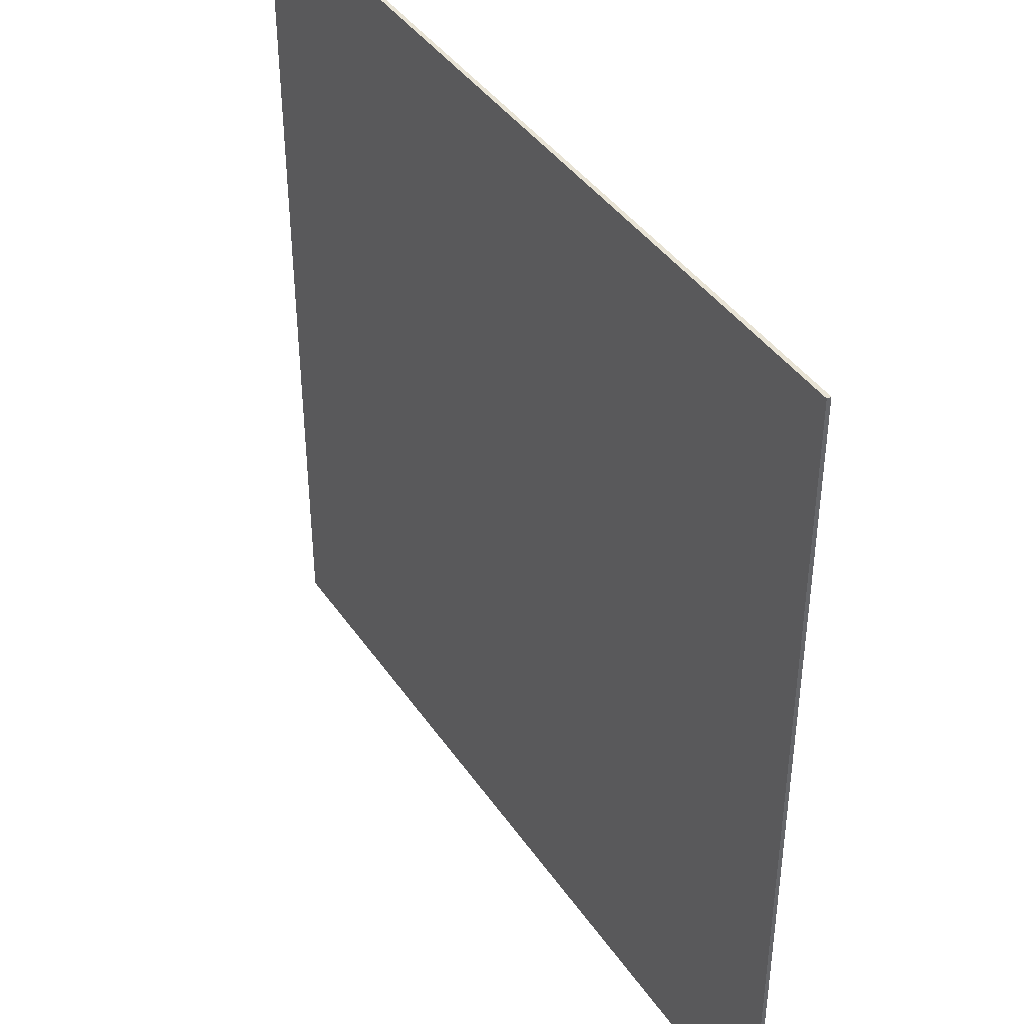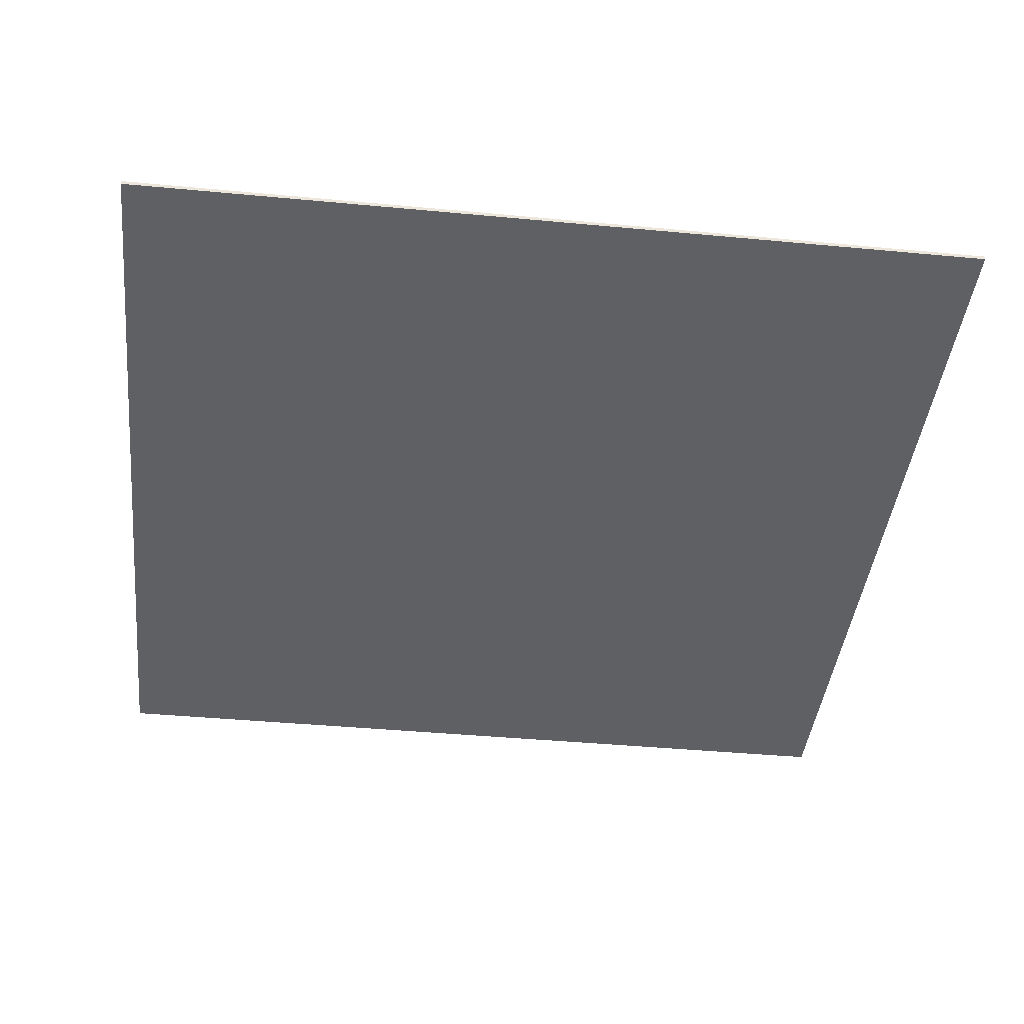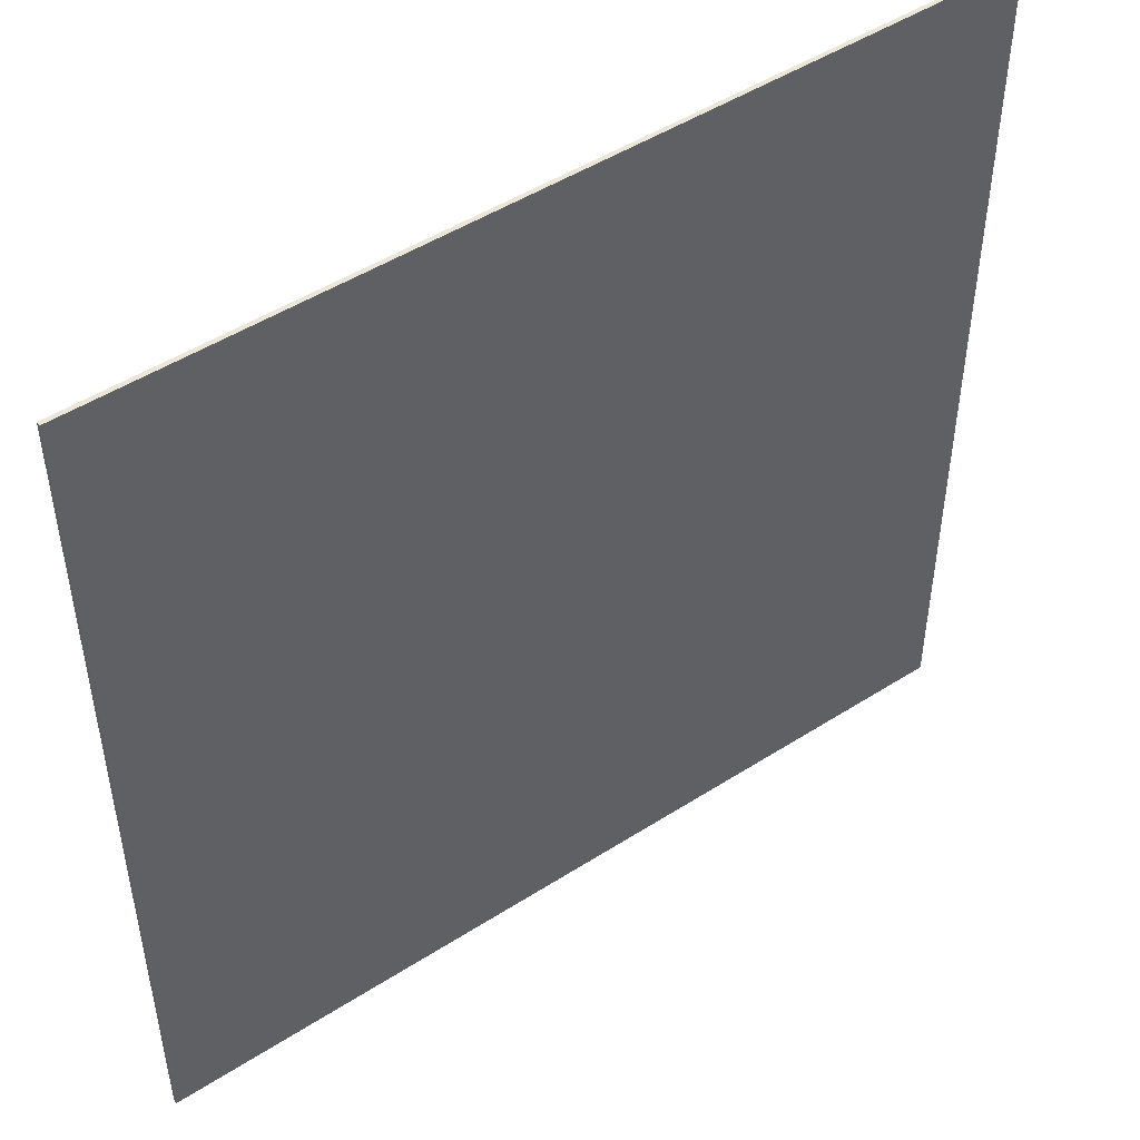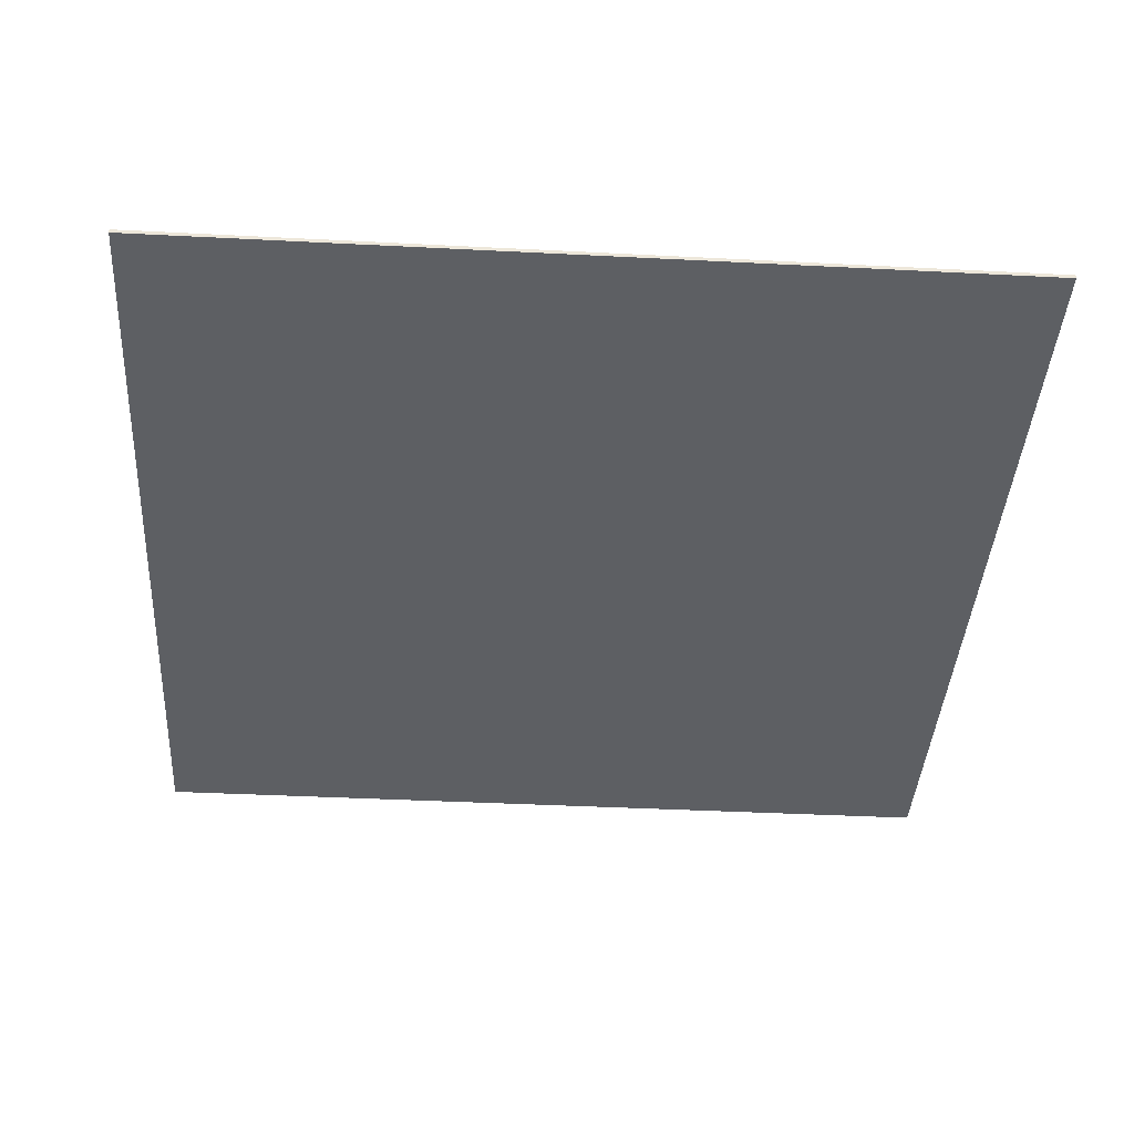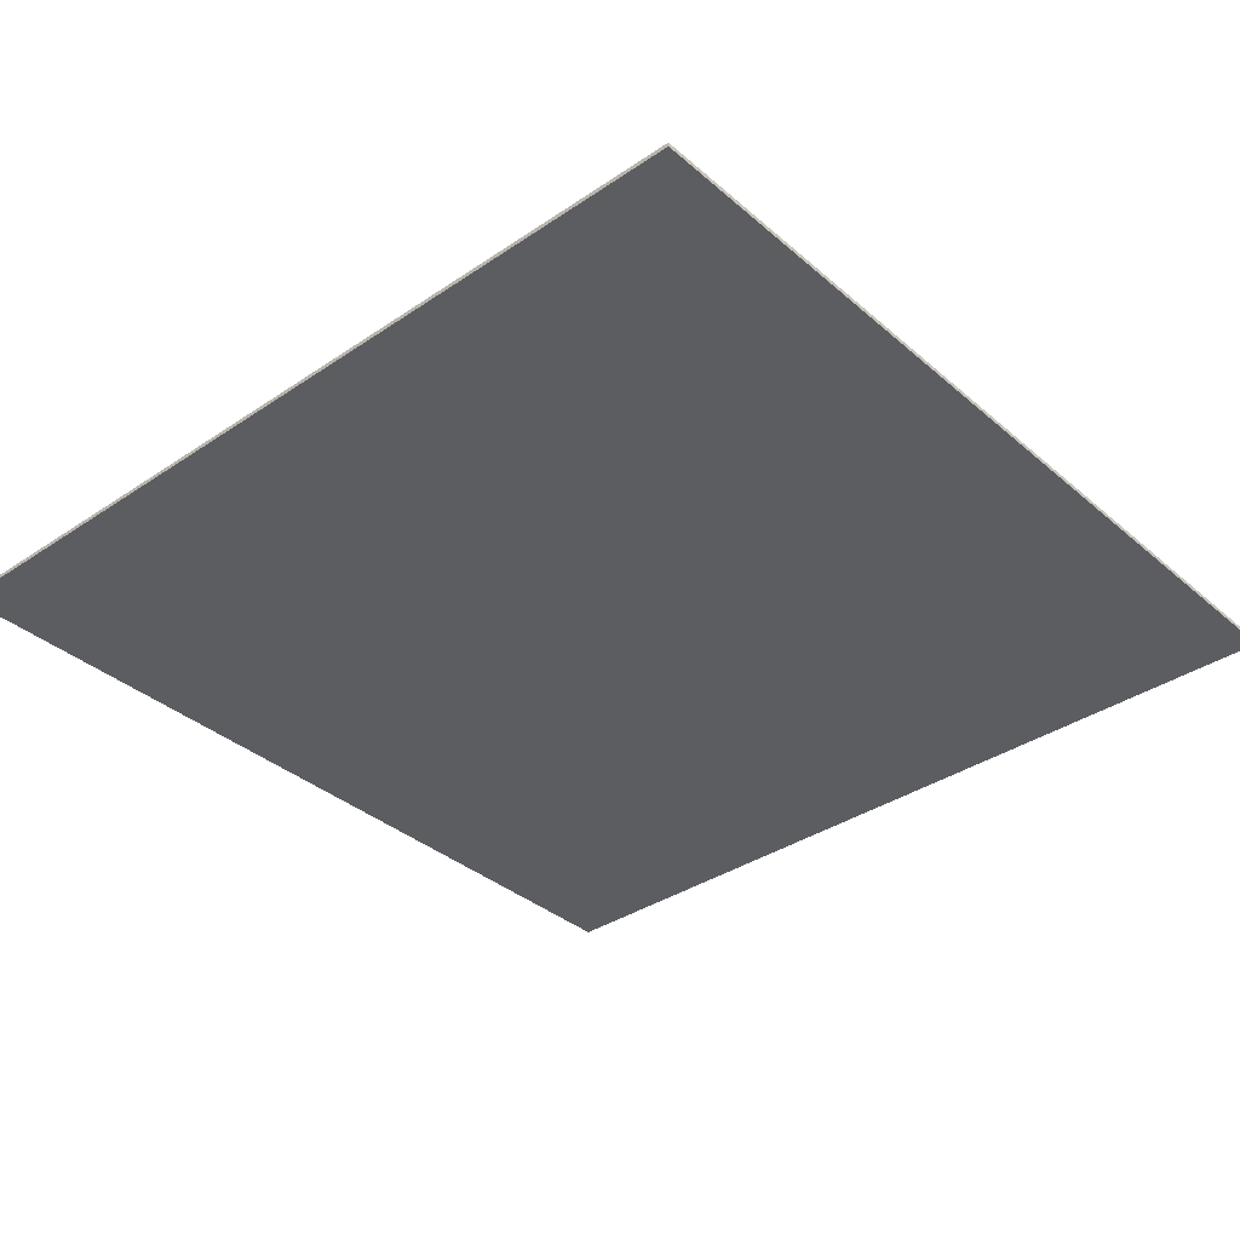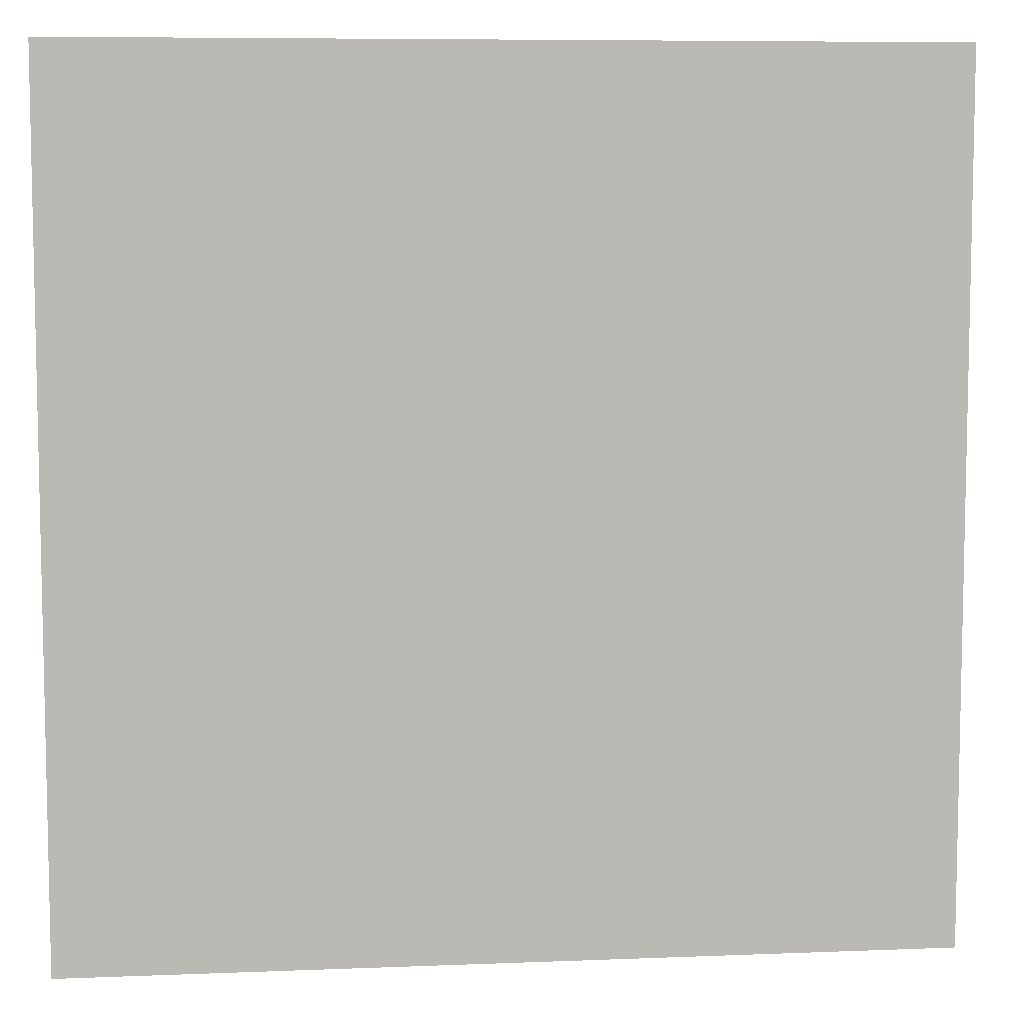
<metadata>
{"format":"obj","ext":"obj","renderer":"f3d","projection":"perspective","resolution":1024,"background":"white","views":[{"elev":41.3,"azim":58.7,"up":"+Z"},{"elev":-42.3,"azim":173.6,"up":"+Y"},{"elev":48.7,"azim":-35.5,"up":"+Z"},{"elev":-40.3,"azim":86.4,"up":"+Y"},{"elev":-35.7,"azim":41.6,"up":"+Y"},{"elev":7.5,"azim":173.5,"up":"+Z"}]}
</metadata>
<code>
o obj_0
v 1.1 0.01 1.05
v 1.1 -0 1.05
v 1.1 0 -1.05
v 1.1 0.01 -1.05
v -1 0.01 -1.05
v -1 0.01 1.05
v -1 0 -1.05
v -1 -0 1.05
f 1 2 3
f 1 3 4
f 5 7 8
f 5 8 6
f 4 3 7
f 4 7 5
f 2 8 7
f 2 7 3
f 6 8 2
f 6 2 1
f 4 5 6 1

</code>
